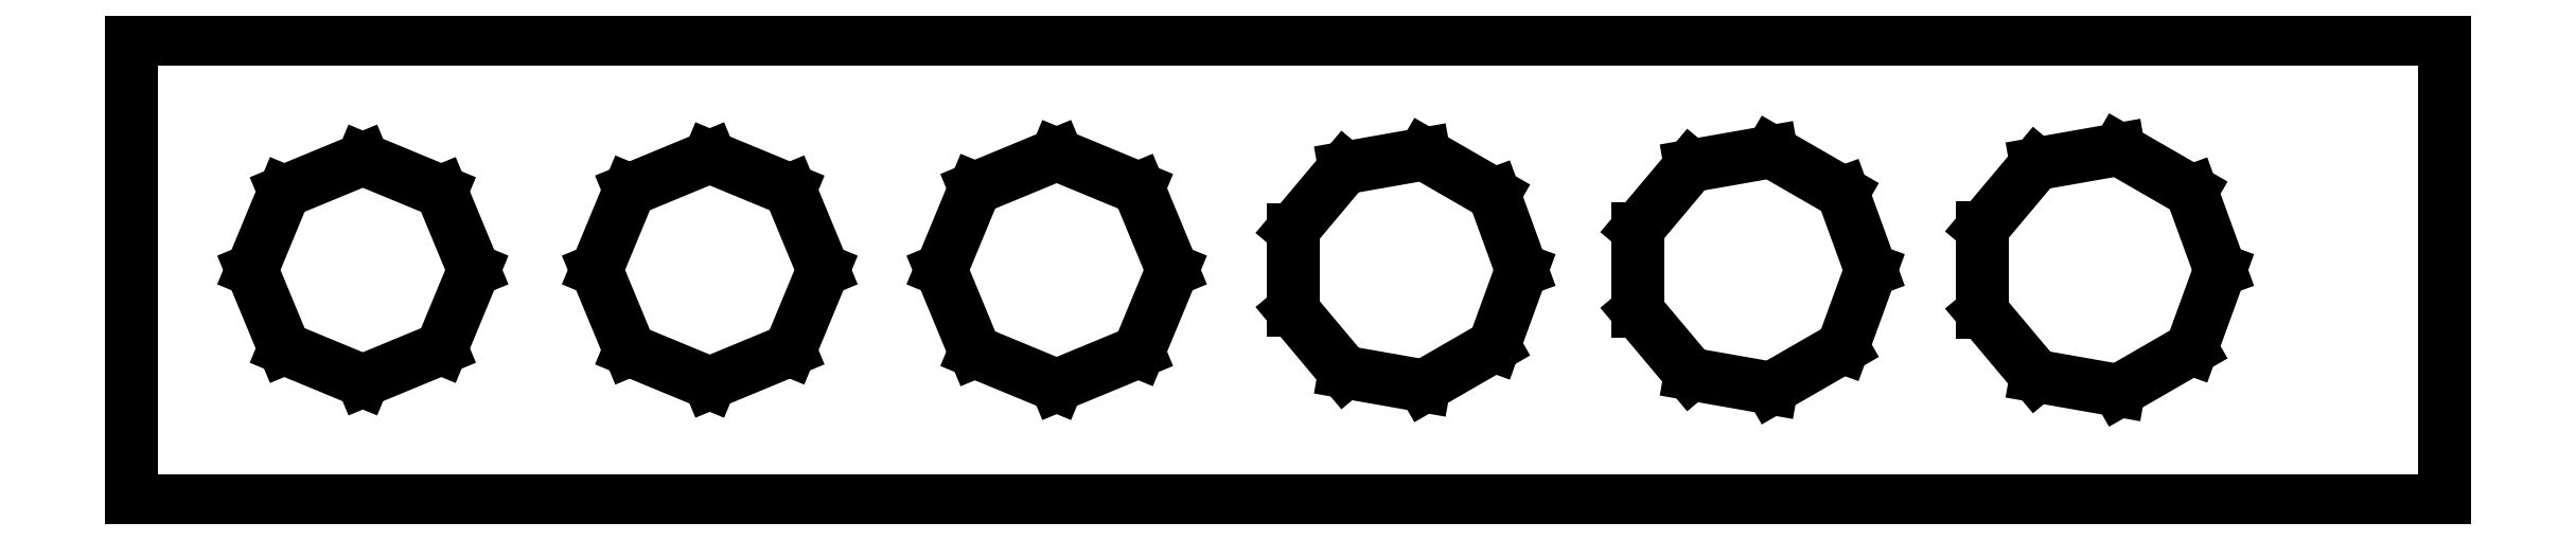
<metadata>
{"format":"dxf","ext":"dxf","renderer":"ezdxf+matplotlib","layout":"modelspace","background":"white","min_lineweight":24,"dpi":150}
</metadata>
<code>
0
SECTION
2
ENTITIES
0
LINE
8
0
10
50
20
10
11
0
21
10
0
LINE
8
0
10
0
20
10
11
0
21
0
0
LINE
8
0
10
0
20
0
11
50
21
0
0
LINE
8
0
10
50
20
0
11
50
21
10
0
LINE
8
0
10
41.17
20
2.705
11
40.01
21
4.094
0
LINE
8
0
10
40.01
20
4.094
11
40.01
21
5.906
0
LINE
8
0
10
40.01
20
5.906
11
41.17
21
7.295
0
LINE
8
0
10
41.17
20
7.295
11
42.96
21
7.61
0
LINE
8
0
10
42.96
20
7.61
11
44.53
21
6.703
0
LINE
8
0
10
44.53
20
6.703
11
45.15
21
5
0
LINE
8
0
10
45.15
20
5
11
44.53
21
3.297
0
LINE
8
0
10
44.53
20
3.297
11
42.96
21
2.39
0
LINE
8
0
10
42.96
20
2.39
11
41.17
21
2.705
0
LINE
8
0
10
33.7
20
2.748
11
32.56
21
4.111
0
LINE
8
0
10
32.56
20
4.111
11
32.56
21
5.889
0
LINE
8
0
10
32.56
20
5.889
11
33.7
21
7.252
0
LINE
8
0
10
33.7
20
7.252
11
35.45
21
7.56
0
LINE
8
0
10
35.45
20
7.56
11
36.99
21
6.671
0
LINE
8
0
10
36.99
20
6.671
11
37.6
21
5
0
LINE
8
0
10
37.6
20
5
11
36.99
21
3.329
0
LINE
8
0
10
36.99
20
3.329
11
35.45
21
2.439
0
LINE
8
0
10
35.45
20
2.439
11
33.7
21
2.748
0
LINE
8
0
10
26.23
20
2.792
11
25.1
21
4.128
0
LINE
8
0
10
25.1
20
4.128
11
25.1
21
5.872
0
LINE
8
0
10
25.1
20
5.872
11
26.23
21
7.208
0
LINE
8
0
10
26.23
20
7.208
11
27.94
21
7.511
0
LINE
8
0
10
27.94
20
7.511
11
29.45
21
6.639
0
LINE
8
0
10
29.45
20
6.639
11
30.05
21
5
0
LINE
8
0
10
30.05
20
5
11
29.45
21
3.361
0
LINE
8
0
10
29.45
20
3.361
11
27.94
21
2.489
0
LINE
8
0
10
27.94
20
2.489
11
26.23
21
2.792
0
LINE
8
0
10
18.23
20
3.232
11
17.5
21
5
0
LINE
8
0
10
17.5
20
5
11
18.23
21
6.768
0
LINE
8
0
10
18.23
20
6.768
11
20
21
7.5
0
LINE
8
0
10
20
20
7.5
11
21.77
21
6.768
0
LINE
8
0
10
21.77
20
6.768
11
22.5
21
5
0
LINE
8
0
10
22.5
20
5
11
21.77
21
3.232
0
LINE
8
0
10
21.77
20
3.232
11
20
21
2.5
0
LINE
8
0
10
20
20
2.5
11
18.23
21
3.232
0
LINE
8
0
10
10.77
20
3.268
11
10.05
21
5
0
LINE
8
0
10
10.05
20
5
11
10.77
21
6.732
0
LINE
8
0
10
10.77
20
6.732
11
12.5
21
7.45
0
LINE
8
0
10
12.5
20
7.45
11
14.23
21
6.732
0
LINE
8
0
10
14.23
20
6.732
11
14.95
21
5
0
LINE
8
0
10
14.95
20
5
11
14.23
21
3.268
0
LINE
8
0
10
14.23
20
3.268
11
12.5
21
2.55
0
LINE
8
0
10
12.5
20
2.55
11
10.77
21
3.268
0
LINE
8
0
10
3.303
20
3.303
11
2.6
21
5
0
LINE
8
0
10
2.6
20
5
11
3.303
21
6.697
0
LINE
8
0
10
3.303
20
6.697
11
5
21
7.4
0
LINE
8
0
10
5
20
7.4
11
6.697
21
6.697
0
LINE
8
0
10
6.697
20
6.697
11
7.4
21
5
0
LINE
8
0
10
7.4
20
5
11
6.697
21
3.303
0
LINE
8
0
10
6.697
20
3.303
11
5
21
2.6
0
LINE
8
0
10
5
20
2.6
11
3.303
21
3.303
0
ENDSEC
0
EOF

</code>
